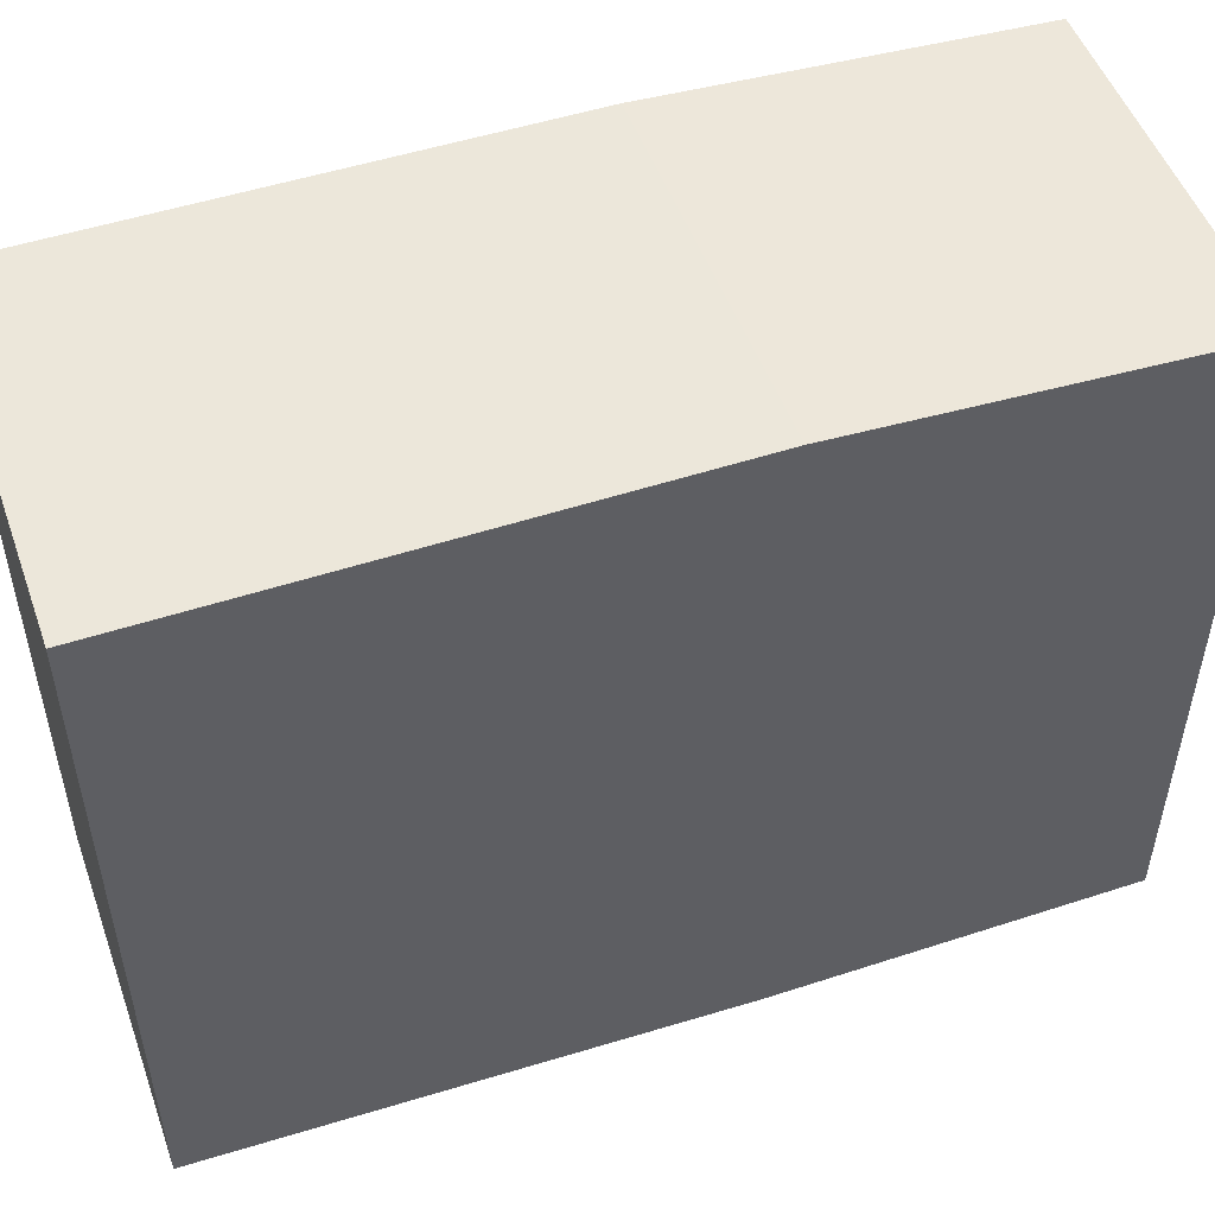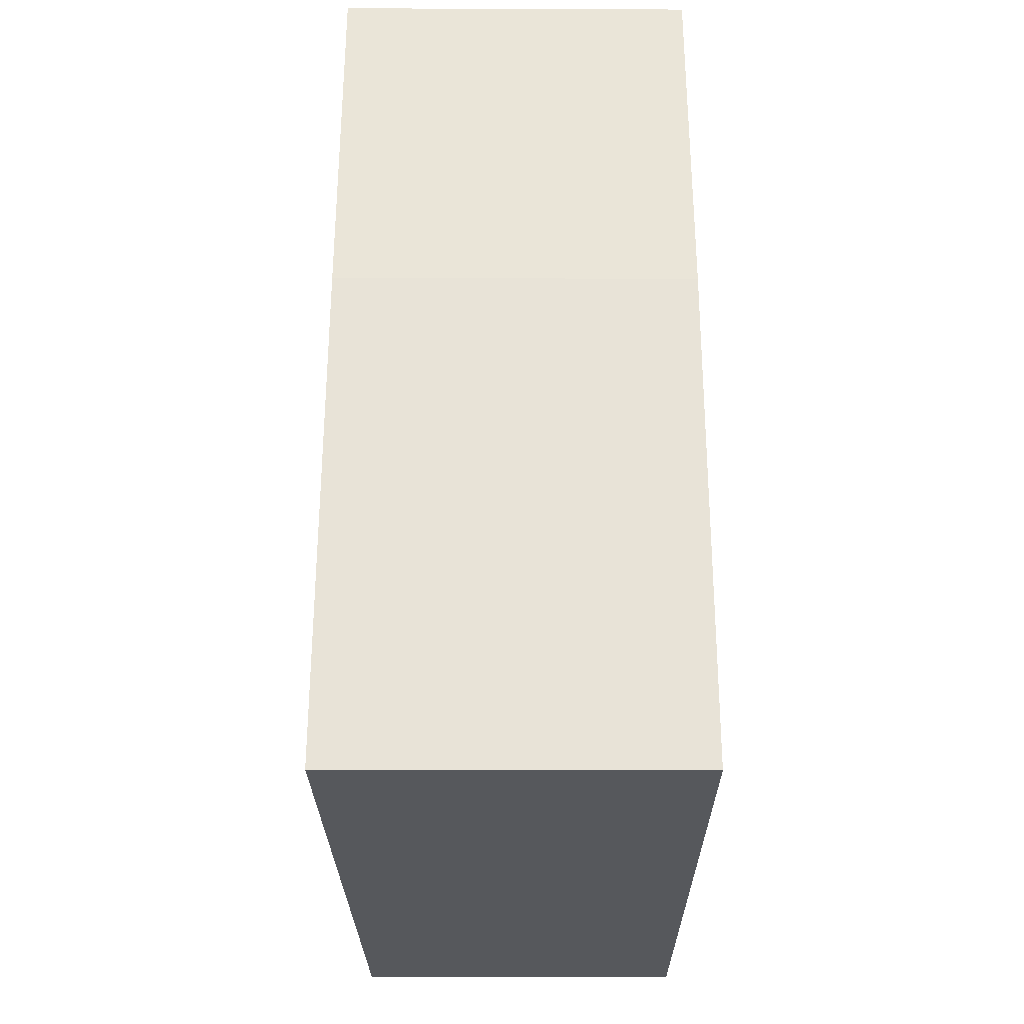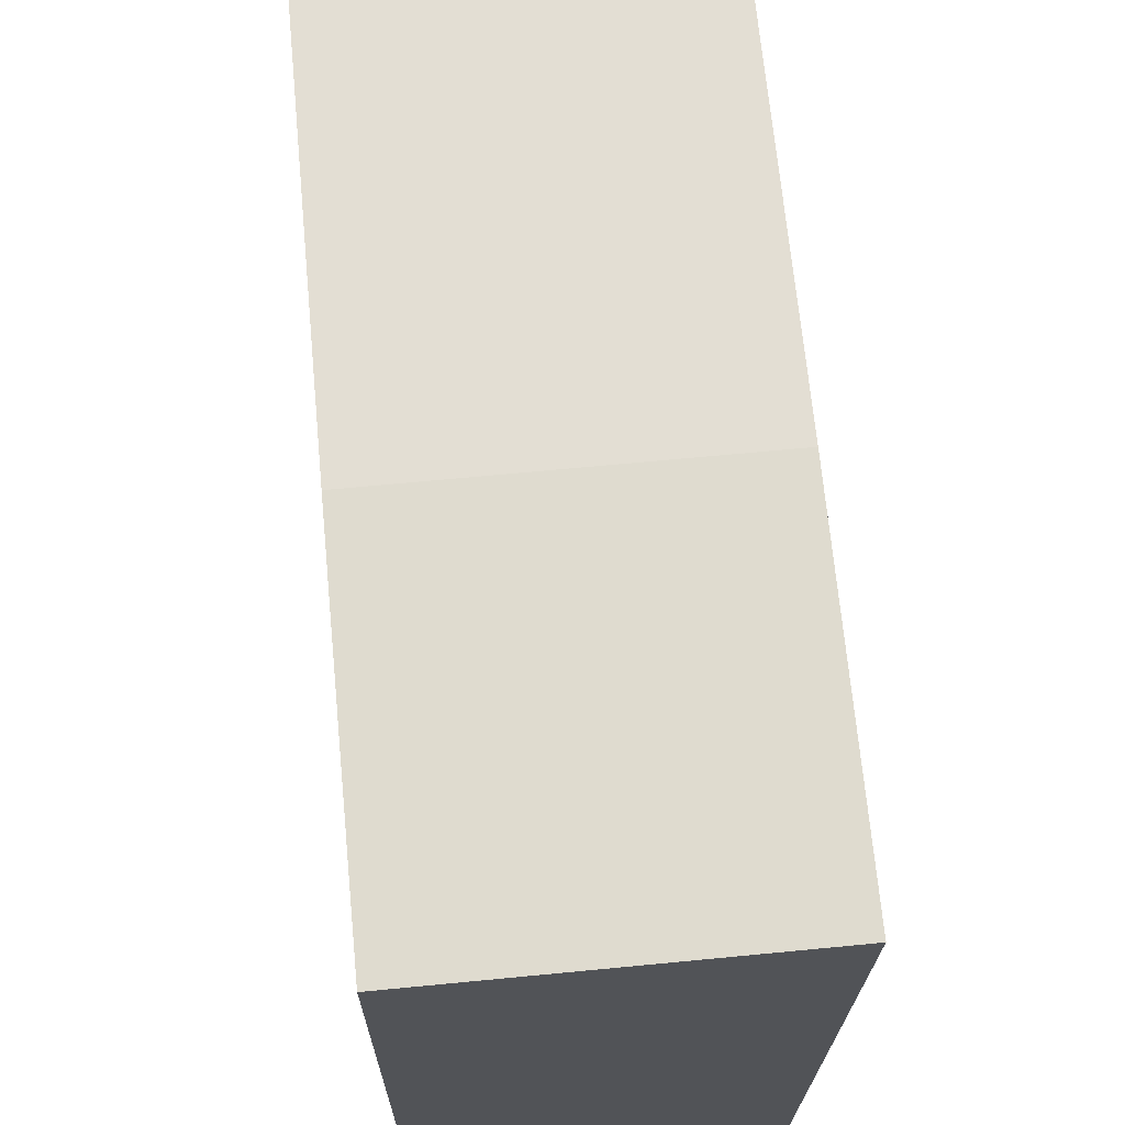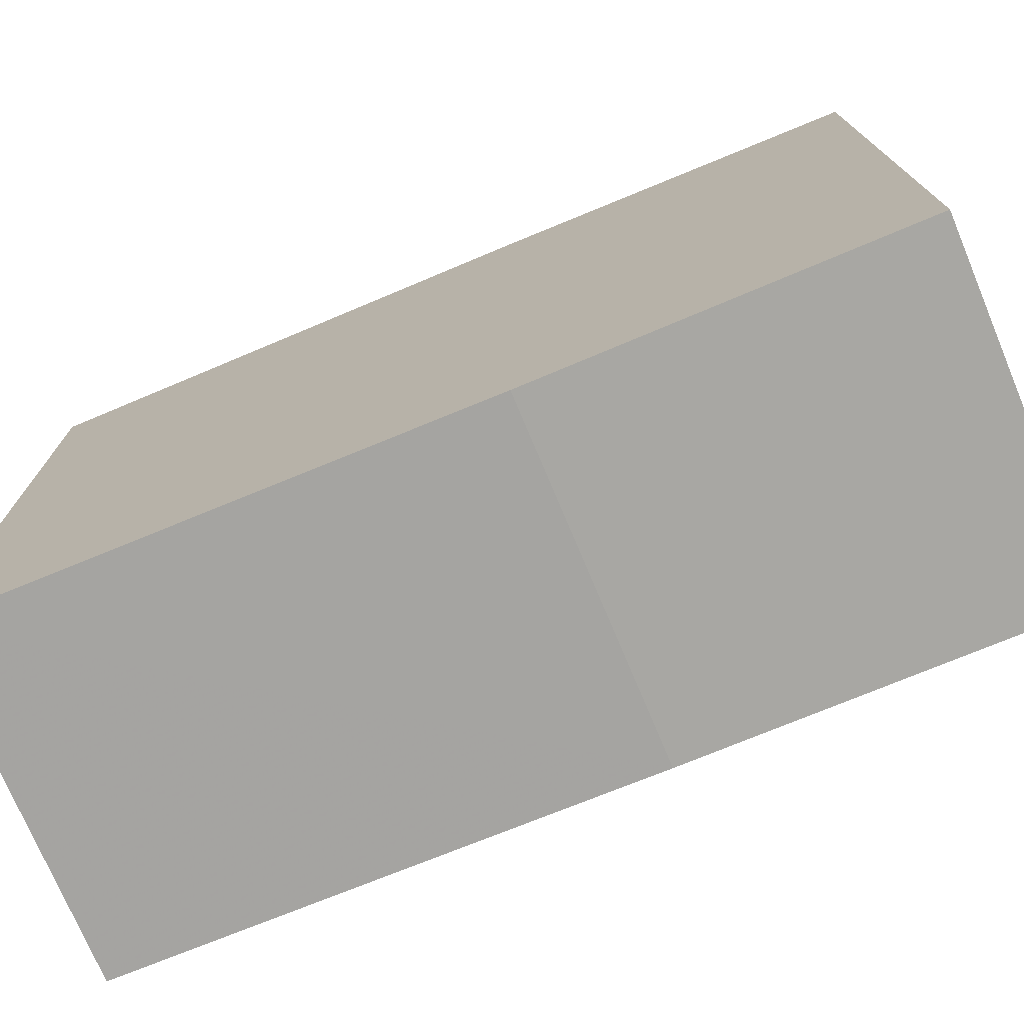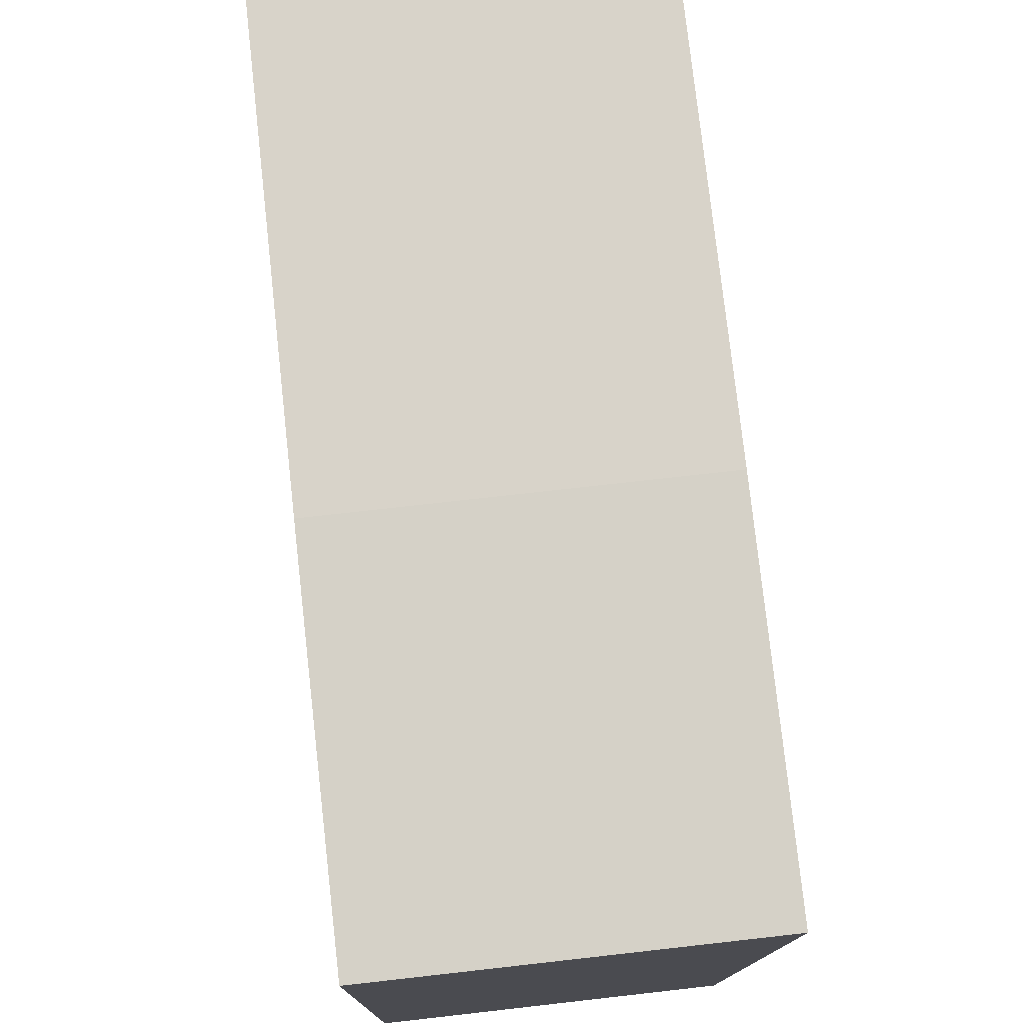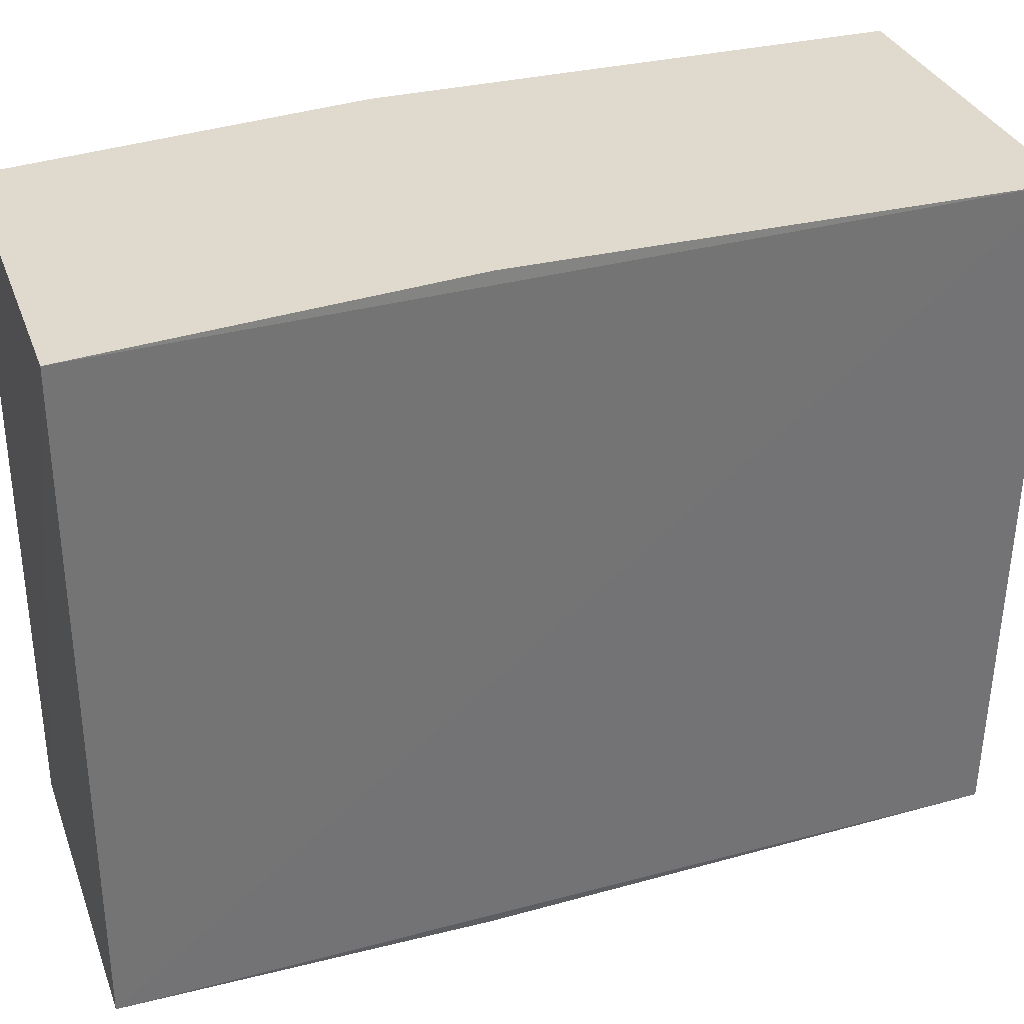
<metadata>
{"format":"obj","ext":"obj","renderer":"f3d","projection":"perspective","resolution":1024,"background":"white","views":[{"elev":51.1,"azim":70.4,"up":"+Z"},{"elev":-27.7,"azim":-0.3,"up":"+Y"},{"elev":67.2,"azim":174.5,"up":"+Z"},{"elev":-74.5,"azim":112.8,"up":"+Z"},{"elev":75.8,"azim":173.6,"up":"+Z"},{"elev":32.8,"azim":-108.8,"up":"+Z"}]}
</metadata>
<code>
v -0.007105 0.008281 0.02291
v -0.007105 -0.01109 0.02338
v -0.007105 0.0002478 0.007787
v -0.01468 0.008276 0.007803
v -0.01507 0.0002468 0.02338
v -0.01468 -0.0111 0.008271
v -0.007105 0.008281 0.007787
v -0.007105 0.0002478 0.02338
v -0.01506 0.008283 0.02291
v -0.007105 -0.01109 0.00826
v -0.01464 0.0002475 0.007788
v -0.01512 -0.01109 0.02338
f 1 2 3
f 7 1 3
f 8 5 2
f 8 2 1
f 8 1 5
f 9 5 1
f 9 7 4
f 9 1 7
f 10 3 2
f 10 2 6
f 11 6 4
f 11 10 6
f 11 3 10
f 11 7 3
f 11 4 7
f 12 6 2
f 12 2 5
f 12 5 9
f 12 9 4
f 12 4 6

</code>
